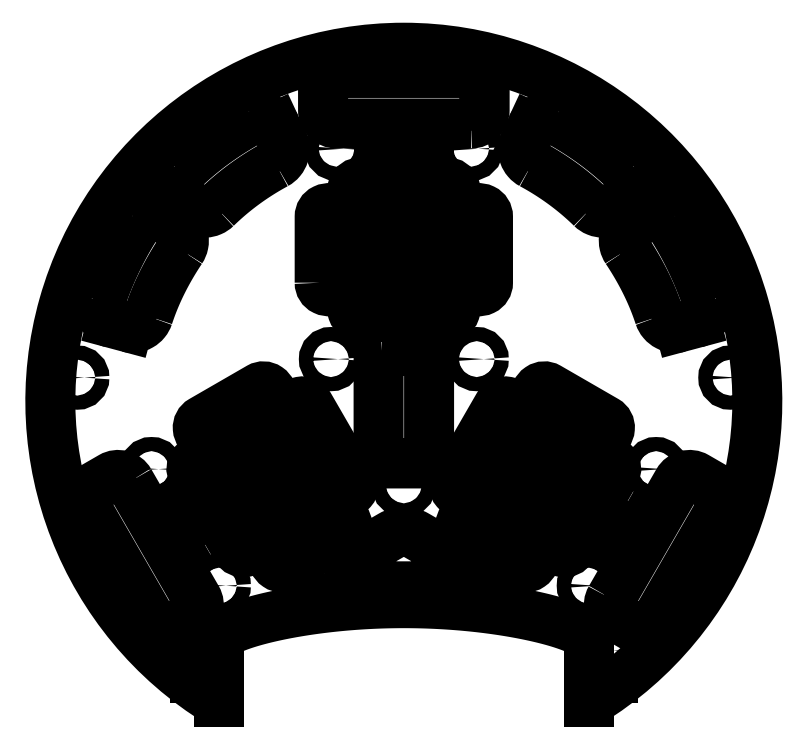
<metadata>
{"format":"dxf","ext":"dxf","renderer":"ezdxf+matplotlib","layout":"modelspace","background":"white","min_lineweight":24,"dpi":150}
</metadata>
<code>
0
SECTION
2
ENTITIES
0
LWPOLYLINE
8
0
90
6
70
1
43
0
10
8.69
20
46.95
42
0.4806
10
8.69
20
43.05
10
20.94
20
33.25
42
0.6289
10
25
20
35.2
10
25
20
54.8
42
0.6289
10
20.94
20
56.75
0
LWPOLYLINE
8
0
90
6
70
1
43
0
10
-25
20
35.2
42
0.6289
10
-20.94
20
33.25
10
-8.69
20
43.05
42
0.4806
10
-8.69
20
46.95
10
-20.94
20
56.75
42
0.6289
10
-25
20
54.8
0
LWPOLYLINE
8
0
90
6
70
1
43
0
10
14.43
20
60.55
42
0.709
10
12.87
20
65
10
-12.87
20
65
42
0.709
10
-14.43
20
60.55
10
-1.562
20
50.25
42
0.3508
10
1.562
20
50.25
0
LWPOLYLINE
8
0
90
6
70
1
43
0
10
-14.43
20
29.45
42
0.709
10
-12.87
20
25
10
12.87
20
25
42
0.709
10
14.43
20
29.45
10
1.562
20
39.75
42
0.3508
10
-1.562
20
39.75
0
LWPOLYLINE
8
0
90
6
70
1
43
0
10
45.22
20
-42.77
42
0.709
10
49.86
20
-43.65
10
62.73
20
-21.35
42
0.709
10
59.65
20
-17.77
10
44.3
20
-23.77
42
0.3508
10
42.74
20
-26.48
0
LWPOLYLINE
8
0
90
6
70
1
43
0
10
32.72
20
-2.225
42
0.709
10
28.09
20
-1.352
10
15.21
20
-23.65
42
0.709
10
18.29
20
-27.23
10
33.64
20
-21.23
42
0.3508
10
35.21
20
-18.52
0
LWPOLYLINE
8
0
90
6
70
1
43
0
10
41.63
20
-14
42
0.4806
10
45.01
20
-15.95
10
59.62
20
-10.24
42
0.6289
10
59.96
20
-5.749
10
42.99
20
4.05
42
0.6289
10
39.26
20
1.508
0
LWPOLYLINE
8
0
90
6
70
1
43
0
10
36.32
20
-31
10
38.68
20
-46.51
42
-0.6289
10
34.96
20
-49.05
10
17.99
20
-39.25
42
-0.6289
10
18.33
20
-34.76
10
32.94
20
-29.05
42
-0.4806
0
LWPOLYLINE
8
0
90
6
70
1
43
0
10
-59.65
20
-17.77
42
0.709
10
-62.73
20
-21.35
10
-49.86
20
-43.65
42
0.709
10
-45.22
20
-42.77
10
-42.74
20
-26.48
42
0.3508
10
-44.3
20
-23.77
0
LWPOLYLINE
8
0
90
6
70
1
43
0
10
-18.29
20
-27.23
42
0.709
10
-15.21
20
-23.65
10
-28.09
20
-1.352
42
0.709
10
-32.72
20
-2.225
10
-35.21
20
-18.52
42
0.3508
10
-33.64
20
-21.23
0
LWPOLYLINE
8
0
90
6
70
1
43
0
10
-32.94
20
-29.05
42
0.4806
10
-36.32
20
-31
10
-38.68
20
-46.51
42
0.6289
10
-34.96
20
-49.05
10
-17.99
20
-39.25
42
0.6289
10
-18.33
20
-34.76
0
LWPOLYLINE
8
0
90
6
70
1
43
0
10
-45.01
20
-15.95
10
-59.62
20
-10.24
42
-0.6289
10
-59.96
20
-5.749
10
-42.99
20
4.05
42
-0.6289
10
-39.26
20
1.508
10
-41.63
20
-14
42
-0.4806
0
LWPOLYLINE
8
0
90
4
70
1
43
0
10
7.5
20
77.5
10
7.5
20
72.5
10
-7.5
20
72.5
10
-7.5
20
77.5
0
LWPOLYLINE
8
0
90
4
70
1
43
0
10
66.54
20
-29.75
10
70.87
20
-32.25
10
63.37
20
-45.25
10
59.04
20
-42.75
0
LWPOLYLINE
8
0
90
4
70
1
43
0
10
-59.04
20
-42.75
10
-63.37
20
-45.25
10
-70.87
20
-32.25
10
-66.54
20
-29.75
0
LWPOLYLINE
8
0
90
6
70
1
43
0
10
-23.54
20
-51.27
42
0.7673
10
-22.54
20
-55
10
22.54
20
-55
42
0.7673
10
23.54
20
-51.27
10
3.75
20
-39.84
42
0.2679
10
-3.75
20
-39.84
0
SPLINE
8
0
70
0
71
3
72
16
73
12
74
0
42
1e-09
43
1e-10
44
1e-10
40
0
40
0
40
0
40
0
40
0.1953
40
0.1953
40
0.3906
40
0.3906
40
0.586
40
0.586
40
0.701
40
0.701
40
0.816
40
0.816
40
0.816
40
0.816
10
44.87
20
83.73
30
0
10
44.3
20
84.03
30
0
10
43.67
20
84.23
30
0
10
42.38
20
84.36
30
0
10
41.72
20
84.3
30
0
10
40.47
20
83.94
30
0
10
39.89
20
83.63
30
0
10
39.08
20
82.99
30
0
10
38.81
20
82.71
30
0
10
38.34
20
82.11
30
0
10
38.14
20
81.78
30
0
10
37.97
20
81.44
30
0
0
SPLINE
8
0
70
4
71
5
72
16
73
10
74
0
42
1e-09
43
1e-10
44
1e-10
40
-0.8863
40
-0.8863
40
-0.8863
40
-0.8863
40
-0.8863
40
-0.8863
40
-0.8
40
-0.6
40
-0.4
40
-0.2
40
-0.167
40
-0.167
40
-0.167
40
-0.167
40
-0.167
40
-0.167
41
1
41
1
41
1
41
1
41
1
41
1
41
1
41
1
41
1
41
1
10
66.4
20
67.97
30
0
10
65.85
20
68.51
30
0
10
64.04
20
70.25
30
0
10
61.02
20
72.97
30
0
10
56.84
20
76.31
30
0
10
52.58
20
79.24
30
0
10
48.89
20
81.49
30
0
10
46.39
20
82.9
30
0
10
45.06
20
83.62
30
0
10
44.87
20
83.73
30
0
0
SPLINE
8
0
70
0
71
3
72
16
73
12
74
0
42
1e-09
43
1e-10
44
1e-10
40
0
40
0
40
0
40
0
40
0.1953
40
0.1953
40
0.3906
40
0.3906
40
0.586
40
0.586
40
0.6994
40
0.6994
40
0.8129
40
0.8129
40
0.8129
40
0.8129
10
66.26
20
60.72
30
0
10
66.74
20
61.16
30
0
10
67.13
20
61.69
30
0
10
67.69
20
62.87
30
0
10
67.85
20
63.51
30
0
10
67.91
20
64.81
30
0
10
67.82
20
65.46
30
0
10
67.48
20
66.43
30
0
10
67.31
20
66.77
30
0
10
66.9
20
67.41
30
0
10
66.67
20
67.7
30
0
10
66.4
20
67.97
30
0
0
LINE
8
0
10
66.26
20
60.72
30
0
11
62.57
21
57.33
31
0
0
SPLINE
8
0
70
0
71
3
72
14
73
10
74
0
42
1e-09
43
1e-10
44
1e-10
40
0
40
0
40
0
40
0
40
0.1953
40
0.1953
40
0.3906
40
0.3906
40
0.5751
40
0.5751
40
0.7595
40
0.7595
40
0.7595
40
0.7595
10
55.7
20
57.44
30
0
10
56.16
20
56.98
30
0
10
56.72
20
56.62
30
0
10
57.92
20
56.14
30
0
10
58.57
20
56.01
30
0
10
59.83
20
56.02
30
0
10
60.44
20
56.14
30
0
10
61.59
20
56.59
30
0
10
62.11
20
56.92
30
0
10
62.57
20
57.33
30
0
0
SPLINE
8
0
70
4
71
5
72
16
73
10
74
0
42
1e-09
43
1e-10
44
1e-10
40
0.1523
40
0.1523
40
0.1523
40
0.1523
40
0.1523
40
0.1523
40
0.2
40
0.4
40
0.6
40
0.8
40
0.8638
40
0.8638
40
0.8638
40
0.8638
40
0.8638
40
0.8638
41
1
41
1
41
1
41
1
41
1
41
1
41
1
41
1
41
1
41
1
10
38.02
20
70.39
30
0
10
38.28
20
70.25
30
0
10
39.6
20
69.53
30
0
10
41.95
20
68.18
30
0
10
45.22
20
66.1
30
0
10
48.7
20
63.61
30
0
10
51.89
20
60.98
30
0
10
54.12
20
58.96
30
0
10
55.39
20
57.74
30
0
10
55.7
20
57.44
30
0
0
SPLINE
8
0
70
0
71
3
72
14
73
10
74
0
42
1e-09
43
1e-10
44
1e-10
40
0
40
0
40
0
40
0
40
0.1953
40
0.1953
40
0.3906
40
0.3906
40
0.5746
40
0.5746
40
0.7586
40
0.7586
40
0.7586
40
0.7586
10
35.86
20
76.91
30
0
10
35.59
20
76.32
30
0
10
35.43
20
75.68
30
0
10
35.37
20
74.38
30
0
10
35.46
20
73.73
30
0
10
35.89
20
72.54
30
0
10
36.2
20
72
30
0
10
37
20
71.07
30
0
10
37.48
20
70.68
30
0
10
38.02
20
70.39
30
0
0
LINE
8
0
10
35.86
20
76.91
30
0
11
37.97
21
81.44
31
0
0
CIRCLE
8
0
10
97
20
7
30
0
40
2.1
210
0
220
-0
230
1
0
CIRCLE
8
0
10
-97
20
7
30
0
40
2.1
210
0
220
-0
230
1
0
SPLINE
8
0
70
0
71
3
72
16
73
12
74
0
42
1e-09
43
1e-10
44
1e-10
40
0
40
0
40
0
40
0
40
0.1953
40
0.1953
40
0.3906
40
0.3906
40
0.586
40
0.586
40
0.7012
40
0.7012
40
0.8164
40
0.8164
40
0.8164
40
0.8164
10
78.5
20
53.57
30
0
10
78.14
20
54.11
30
0
10
77.67
20
54.57
30
0
10
76.58
20
55.29
30
0
10
75.97
20
55.54
30
0
10
74.7
20
55.79
30
0
10
74.04
20
55.79
30
0
10
73.02
20
55.59
30
0
10
72.66
20
55.47
30
0
10
71.96
20
55.16
30
0
10
71.63
20
54.96
30
0
10
71.32
20
54.73
30
0
0
SPLINE
8
0
70
4
71
5
72
16
73
10
74
0
42
1e-09
43
1e-10
44
1e-10
40
-0.8752
40
-0.8752
40
-0.8752
40
-0.8752
40
-0.8752
40
-0.8752
40
-0.8
40
-0.6
40
-0.4
40
-0.2
40
-0.1565
40
-0.1565
40
-0.1565
40
-0.1565
40
-0.1565
40
-0.1565
41
1
41
1
41
1
41
1
41
1
41
1
41
1
41
1
41
1
41
1
10
90.15
20
29.68
30
0
10
89.95
20
30.27
30
0
10
89.2
20
32.42
30
0
10
87.86
20
35.98
30
0
10
85.82
20
40.73
30
0
10
83.49
20
45.42
30
0
10
81.24
20
49.35
30
0
10
79.6
20
51.94
30
0
10
78.67
20
53.32
30
0
10
78.5
20
53.57
30
0
0
SPLINE
8
0
70
0
71
3
72
16
73
12
74
0
42
1e-09
43
1e-10
44
1e-10
40
0
40
0
40
0
40
0
40
0.1953
40
0.1953
40
0.3906
40
0.3906
40
0.586
40
0.586
40
0.7035
40
0.7035
40
0.821
40
0.821
40
0.821
40
0.821
10
86.71
20
23.23
30
0
10
87.34
20
23.4
30
0
10
87.93
20
23.69
30
0
10
88.97
20
24.48
30
0
10
89.4
20
24.97
30
0
10
90.06
20
26.1
30
0
10
90.28
20
26.72
30
0
10
90.42
20
27.75
30
0
10
90.43
20
28.14
30
0
10
90.36
20
28.92
30
0
10
90.28
20
29.31
30
0
10
90.15
20
29.68
30
0
0
LINE
8
0
10
86.71
20
23.23
30
0
11
81.97
21
21.96
31
0
0
SPLINE
8
0
70
0
71
3
72
14
73
10
74
0
42
1e-09
43
1e-10
44
1e-10
40
0
40
0
40
0
40
0
40
0.1953
40
0.1953
40
0.3906
40
0.3906
40
0.5749
40
0.5749
40
0.7592
40
0.7592
40
0.7592
40
0.7592
10
75.93
20
25.23
30
0
10
76.13
20
24.61
30
0
10
76.45
20
24.04
30
0
10
77.3
20
23.05
30
0
10
77.82
20
22.64
30
0
10
78.94
20
22.06
30
0
10
79.54
20
21.89
30
0
10
80.76
20
21.76
30
0
10
81.38
20
21.8
30
0
10
81.97
20
21.96
30
0
0
SPLINE
8
0
70
4
71
5
72
16
73
10
74
0
42
1e-09
43
1e-10
44
1e-10
40
0.1847
40
0.1847
40
0.1847
40
0.1847
40
0.1847
40
0.1847
40
0.2
40
0.4
40
0.6
40
0.8
40
0.8793
40
0.8793
40
0.8793
40
0.8793
40
0.8793
40
0.8793
41
1
41
1
41
1
41
1
41
1
41
1
41
1
41
1
41
1
41
1
10
66.19
20
44.89
30
0
10
66.24
20
44.83
30
0
10
66.88
20
43.87
30
0
10
68.11
20
41.95
30
0
10
69.95
20
38.89
30
0
10
71.98
20
35.1
30
0
10
73.85
20
30.96
30
0
10
75.07
20
27.76
30
0
10
75.74
20
25.79
30
0
10
75.93
20
25.23
30
0
0
SPLINE
8
0
70
0
71
3
72
14
73
10
74
0
42
1e-09
43
1e-10
44
1e-10
40
0
40
0
40
0
40
0
40
0.1953
40
0.1953
40
0.3906
40
0.3906
40
0.573
40
0.573
40
0.7554
40
0.7554
40
0.7554
40
0.7554
10
67.3
20
51.64
30
0
10
66.78
20
51.25
30
0
10
66.35
20
50.75
30
0
10
65.7
20
49.63
30
0
10
65.48
20
49.01
30
0
10
65.31
20
47.76
30
0
10
65.34
20
47.15
30
0
10
65.61
20
45.96
30
0
10
65.85
20
45.4
30
0
10
66.19
20
44.89
30
0
0
LINE
8
0
10
67.3
20
51.64
30
0
11
71.32
21
54.73
31
0
0
SPLINE
8
0
70
0
71
3
72
14
73
10
74
0
42
1e-09
43
1e-10
44
1e-10
40
0
40
0
40
0
40
0
40
0.1953
40
0.1953
40
0.3906
40
0.3906
40
0.5746
40
0.5746
40
0.7586
40
0.7586
40
0.7586
40
0.7586
10
-38.02
20
70.39
30
0
10
-37.45
20
70.7
30
0
10
-36.94
20
71.12
30
0
10
-36.11
20
72.12
30
0
10
-35.8
20
72.7
30
0
10
-35.43
20
73.91
30
0
10
-35.36
20
74.53
30
0
10
-35.45
20
75.75
30
0
10
-35.6
20
76.35
30
0
10
-35.86
20
76.91
30
0
0
SPLINE
8
0
70
4
71
5
72
16
73
10
74
0
42
1e-09
43
1e-10
44
1e-10
40
-0.8638
40
-0.8638
40
-0.8638
40
-0.8638
40
-0.8638
40
-0.8638
40
-0.8
40
-0.6
40
-0.4
40
-0.2
40
-0.1523
40
-0.1523
40
-0.1523
40
-0.1523
40
-0.1523
40
-0.1523
41
1
41
1
41
1
41
1
41
1
41
1
41
1
41
1
41
1
41
1
10
-55.7
20
57.44
30
0
10
-55.39
20
57.74
30
0
10
-54.12
20
58.96
30
0
10
-51.89
20
60.98
30
0
10
-48.7
20
63.61
30
0
10
-45.22
20
66.1
30
0
10
-41.95
20
68.18
30
0
10
-39.6
20
69.53
30
0
10
-38.28
20
70.25
30
0
10
-38.02
20
70.39
30
0
0
SPLINE
8
0
70
0
71
3
72
14
73
10
74
0
42
1e-09
43
1e-10
44
1e-10
40
0
40
0
40
0
40
0
40
0.1953
40
0.1953
40
0.3906
40
0.3906
40
0.5751
40
0.5751
40
0.7595
40
0.7595
40
0.7595
40
0.7595
10
-62.57
20
57.33
30
0
10
-62.09
20
56.89
30
0
10
-61.53
20
56.55
30
0
10
-60.3
20
56.1
30
0
10
-59.65
20
56
30
0
10
-58.39
20
56.04
30
0
10
-57.78
20
56.18
30
0
10
-56.65
20
56.66
30
0
10
-56.14
20
57.01
30
0
10
-55.7
20
57.44
30
0
0
LINE
8
0
10
-62.57
20
57.33
30
0
11
-66.26
21
60.72
31
0
0
SPLINE
8
0
70
0
71
3
72
16
73
12
74
0
42
1e-09
43
1e-10
44
1e-10
40
0
40
0
40
0
40
0
40
0.1953
40
0.1953
40
0.3906
40
0.3906
40
0.586
40
0.586
40
0.6994
40
0.6994
40
0.8129
40
0.8129
40
0.8129
40
0.8129
10
-66.4
20
67.97
30
0
10
-66.86
20
67.51
30
0
10
-67.23
20
66.97
30
0
10
-67.74
20
65.77
30
0
10
-67.88
20
65.13
30
0
10
-67.89
20
63.82
30
0
10
-67.78
20
63.18
30
0
10
-67.4
20
62.22
30
0
10
-67.22
20
61.89
30
0
10
-66.79
20
61.26
30
0
10
-66.54
20
60.98
30
0
10
-66.26
20
60.72
30
0
0
SPLINE
8
0
70
4
71
5
72
16
73
10
74
0
42
1e-09
43
1e-10
44
1e-10
40
0.167
40
0.167
40
0.167
40
0.167
40
0.167
40
0.167
40
0.2
40
0.4
40
0.6
40
0.8
40
0.8863
40
0.8863
40
0.8863
40
0.8863
40
0.8863
40
0.8863
41
1
41
1
41
1
41
1
41
1
41
1
41
1
41
1
41
1
41
1
10
-44.87
20
83.73
30
0
10
-45.06
20
83.62
30
0
10
-46.39
20
82.9
30
0
10
-48.89
20
81.49
30
0
10
-52.58
20
79.24
30
0
10
-56.84
20
76.31
30
0
10
-61.02
20
72.97
30
0
10
-64.04
20
70.25
30
0
10
-65.85
20
68.51
30
0
10
-66.4
20
67.97
30
0
0
SPLINE
8
0
70
0
71
3
72
16
73
12
74
0
42
1e-09
43
1e-10
44
1e-10
40
0
40
0
40
0
40
0
40
0.1953
40
0.1953
40
0.3906
40
0.3906
40
0.586
40
0.586
40
0.701
40
0.701
40
0.816
40
0.816
40
0.816
40
0.816
10
-37.97
20
81.44
30
0
10
-38.25
20
82.03
30
0
10
-38.64
20
82.56
30
0
10
-39.59
20
83.44
30
0
10
-40.15
20
83.78
30
0
10
-41.37
20
84.24
30
0
10
-42.02
20
84.34
30
0
10
-43.06
20
84.31
30
0
10
-43.44
20
84.25
30
0
10
-44.18
20
84.05
30
0
10
-44.54
20
83.91
30
0
10
-44.87
20
83.73
30
0
0
LINE
8
0
10
-37.97
20
81.44
30
0
11
-35.86
21
76.91
31
0
0
SPLINE
8
0
70
0
71
3
72
14
73
10
74
0
42
1e-09
43
1e-10
44
1e-10
40
0
40
0
40
0
40
0
40
0.1953
40
0.1953
40
0.3906
40
0.3906
40
0.5749
40
0.5749
40
0.7592
40
0.7592
40
0.7592
40
0.7592
10
-81.97
20
21.96
30
0
10
-81.34
20
21.8
30
0
10
-80.68
20
21.75
30
0
10
-79.39
20
21.92
30
0
10
-78.77
20
22.12
30
0
10
-77.67
20
22.75
30
0
10
-77.2
20
23.15
30
0
10
-76.42
20
24.1
30
0
10
-76.12
20
24.64
30
0
10
-75.93
20
25.23
30
0
0
LINE
8
0
10
-81.97
20
21.96
30
0
11
-86.71
21
23.23
31
0
0
SPLINE
8
0
70
0
71
3
72
16
73
12
74
0
42
1e-09
43
1e-10
44
1e-10
40
0
40
0
40
0
40
0
40
0.1953
40
0.1953
40
0.3906
40
0.3906
40
0.586
40
0.586
40
0.7035
40
0.7035
40
0.821
40
0.821
40
0.821
40
0.821
10
-90.15
20
29.68
30
0
10
-90.36
20
29.06
30
0
10
-90.45
20
28.41
30
0
10
-90.37
20
27.11
30
0
10
-90.2
20
26.48
30
0
10
-89.64
20
25.3
30
0
10
-89.24
20
24.78
30
0
10
-88.47
20
24.08
30
0
10
-88.15
20
23.85
30
0
10
-87.46
20
23.48
30
0
10
-87.09
20
23.34
30
0
10
-86.71
20
23.23
30
0
0
SPLINE
8
0
70
4
71
5
72
16
73
10
74
0
42
1e-09
43
1e-10
44
1e-10
40
0.1565
40
0.1565
40
0.1565
40
0.1565
40
0.1565
40
0.1565
40
0.2
40
0.4
40
0.6
40
0.8
40
0.8752
40
0.8752
40
0.8752
40
0.8752
40
0.8752
40
0.8752
41
1
41
1
41
1
41
1
41
1
41
1
41
1
41
1
41
1
41
1
10
-78.5
20
53.57
30
0
10
-78.67
20
53.32
30
0
10
-79.6
20
51.94
30
0
10
-81.24
20
49.35
30
0
10
-83.49
20
45.42
30
0
10
-85.82
20
40.73
30
0
10
-87.86
20
35.98
30
0
10
-89.2
20
32.42
30
0
10
-89.95
20
30.27
30
0
10
-90.15
20
29.68
30
0
0
SPLINE
8
0
70
0
71
3
72
16
73
12
74
0
42
1e-09
43
1e-10
44
1e-10
40
0
40
0
40
0
40
0
40
0.1953
40
0.1953
40
0.3906
40
0.3906
40
0.586
40
0.586
40
0.7012
40
0.7012
40
0.8164
40
0.8164
40
0.8164
40
0.8164
10
-71.32
20
54.73
30
0
10
-71.84
20
55.12
30
0
10
-72.43
20
55.41
30
0
10
-73.68
20
55.76
30
0
10
-74.34
20
55.8
30
0
10
-75.63
20
55.64
30
0
10
-76.26
20
55.43
30
0
10
-77.16
20
54.93
30
0
10
-77.47
20
54.7
30
0
10
-78.03
20
54.18
30
0
10
-78.29
20
53.89
30
0
10
-78.5
20
53.57
30
0
0
LINE
8
0
10
-71.32
20
54.73
30
0
11
-67.3
21
51.64
31
0
0
SPLINE
8
0
70
0
71
3
72
14
73
10
74
0
42
1e-09
43
1e-10
44
1e-10
40
0
40
0
40
0
40
0
40
0.1953
40
0.1953
40
0.3906
40
0.3906
40
0.573
40
0.573
40
0.7554
40
0.7554
40
0.7554
40
0.7554
10
-66.19
20
44.89
30
0
10
-65.83
20
45.43
30
0
10
-65.58
20
46.04
30
0
10
-65.32
20
47.32
30
0
10
-65.31
20
47.97
30
0
10
-65.55
20
49.21
30
0
10
-65.77
20
49.78
30
0
10
-66.41
20
50.82
30
0
10
-66.82
20
51.27
30
0
10
-67.3
20
51.64
30
0
0
SPLINE
8
0
70
4
71
5
72
16
73
10
74
0
42
1e-09
43
1e-10
44
1e-10
40
-0.8793
40
-0.8793
40
-0.8793
40
-0.8793
40
-0.8793
40
-0.8793
40
-0.8
40
-0.6
40
-0.4
40
-0.2
40
-0.1847
40
-0.1847
40
-0.1847
40
-0.1847
40
-0.1847
40
-0.1847
41
1
41
1
41
1
41
1
41
1
41
1
41
1
41
1
41
1
41
1
10
-75.93
20
25.23
30
0
10
-75.74
20
25.79
30
0
10
-75.07
20
27.76
30
0
10
-73.85
20
30.96
30
0
10
-71.98
20
35.1
30
0
10
-69.95
20
38.89
30
0
10
-68.11
20
41.95
30
0
10
-66.88
20
43.87
30
0
10
-66.24
20
44.83
30
0
10
-66.19
20
44.89
30
0
0
LWPOLYLINE
8
0
90
4
70
1
43
0
10
62.1
20
-77.9
10
62.1
20
-82.1
10
57.9
20
-82.1
10
57.9
20
-77.9
0
LWPOLYLINE
8
0
90
4
70
1
43
0
10
-57.9
20
-77.9
10
-57.9
20
-82.1
10
-62.1
20
-82.1
10
-62.1
20
-77.9
0
CIRCLE
8
0
10
60
20
-74
30
0
40
2.1
210
0
220
-0
230
1
0
LWPOLYLINE
8
0
90
8
70
1
43
0
10
-6.5
20
15
42
0.4142
10
-7.5
20
14
10
-7.5
20
-17.5
42
0.4142
10
-6.5
20
-18.5
10
6.5
20
-18.5
42
0.4142
10
7.5
20
-17.5
10
7.5
20
14
42
0.4142
10
6.5
20
15
0
CIRCLE
8
0
10
-60
20
-74
30
0
40
2.1
210
0
220
-0
230
1
0
LWPOLYLINE
8
0
90
8
70
1
43
0
10
20
20
82.5
10
-20
20
82.5
42
-0.4142
10
-24
20
86.5
10
-24
20
93.5
42
-0.4142
10
-20
20
97.5
10
20
20
97.5
42
-0.4142
10
24
20
93.5
10
24
20
86.5
42
-0.4142
0
LWPOLYLINE
8
0
90
8
70
1
43
0
10
61.45
20
-58.57
10
81.45
20
-23.93
42
-0.4142
10
86.91
20
-22.47
10
92.97
20
-25.97
42
-0.4142
10
94.44
20
-31.43
10
74.44
20
-66.07
42
-0.4142
10
68.97
20
-67.53
10
62.91
20
-64.03
42
-0.4142
0
LWPOLYLINE
8
0
90
8
70
1
43
0
10
-81.45
20
-23.93
10
-61.45
20
-58.57
42
-0.4142
10
-62.91
20
-64.03
10
-68.97
20
-67.53
42
-0.4142
10
-74.44
20
-66.07
10
-94.44
20
-31.43
42
-0.4142
10
-92.97
20
-25.97
10
-86.91
20
-22.47
42
-0.4142
0
CIRCLE
8
0
10
0
20
-25
30
0
40
2.1
210
0
220
-0
230
1
0
CIRCLE
8
0
10
21.65
20
12.5
30
0
40
2.1
210
0
220
-0
230
1
0
CIRCLE
8
0
10
-21.65
20
12.5
30
0
40
2.1
210
0
220
-0
230
1
0
CIRCLE
8
0
10
-74.95
20
-20.18
30
0
40
2.1
210
0
220
-0
230
1
0
CIRCLE
8
0
10
-54.95
20
-54.82
30
0
40
2.1
210
0
220
-0
230
1
0
CIRCLE
8
0
10
74.95
20
-20.18
30
0
40
2.1
210
0
220
-0
230
1
0
CIRCLE
8
0
10
54.95
20
-54.82
30
0
40
2.1
210
0
220
-0
230
1
0
CIRCLE
8
0
10
-20
20
75
30
0
40
2.1
210
0
220
-0
230
1
0
CIRCLE
8
0
10
20
20
75
30
0
40
2.1
210
0
220
-0
230
1
0
ARC
8
0
10
-8.882e-15
20
-6.661e-15
30
0
40
105
210
0
220
0
230
1
50
-58.41
51
238.4
0
LINE
8
0
10
-55
20
-89.44
30
0
11
-55
21
-70
31
0
0
SPLINE
8
0
70
4
71
5
72
21
73
15
74
0
42
1e-09
43
1e-10
44
1e-10
40
0
40
0
40
0
40
0
40
0
40
0
40
0.1
40
0.2
40
0.3
40
0.4
40
0.5
40
0.6
40
0.7
40
0.8
40
0.9
40
1
40
1
40
1
40
1
40
1
40
1
41
1
41
1
41
1
41
1
41
1
41
1
41
1
41
1
41
1
41
1
41
1
41
1
41
1
41
1
41
1
10
-55
20
-70
30
0
10
-54.46
20
-69.46
30
0
10
-52.95
20
-68.36
30
0
10
-49.42
20
-66.69
30
0
10
-42.3
20
-64.47
30
0
10
-30.13
20
-62.02
30
0
10
-15.65
20
-60.32
30
0
10
2.367e-07
20
-59.69
30
0
10
15.65
20
-60.32
30
0
10
30.13
20
-62.02
30
0
10
42.3
20
-64.47
30
0
10
49.42
20
-66.69
30
0
10
52.95
20
-68.36
30
0
10
54.46
20
-69.46
30
0
10
55
20
-70
30
0
0
LINE
8
0
10
55
20
-70
30
0
11
55
21
-89.44
31
0
0
ENDSEC
0
EOF

</code>
